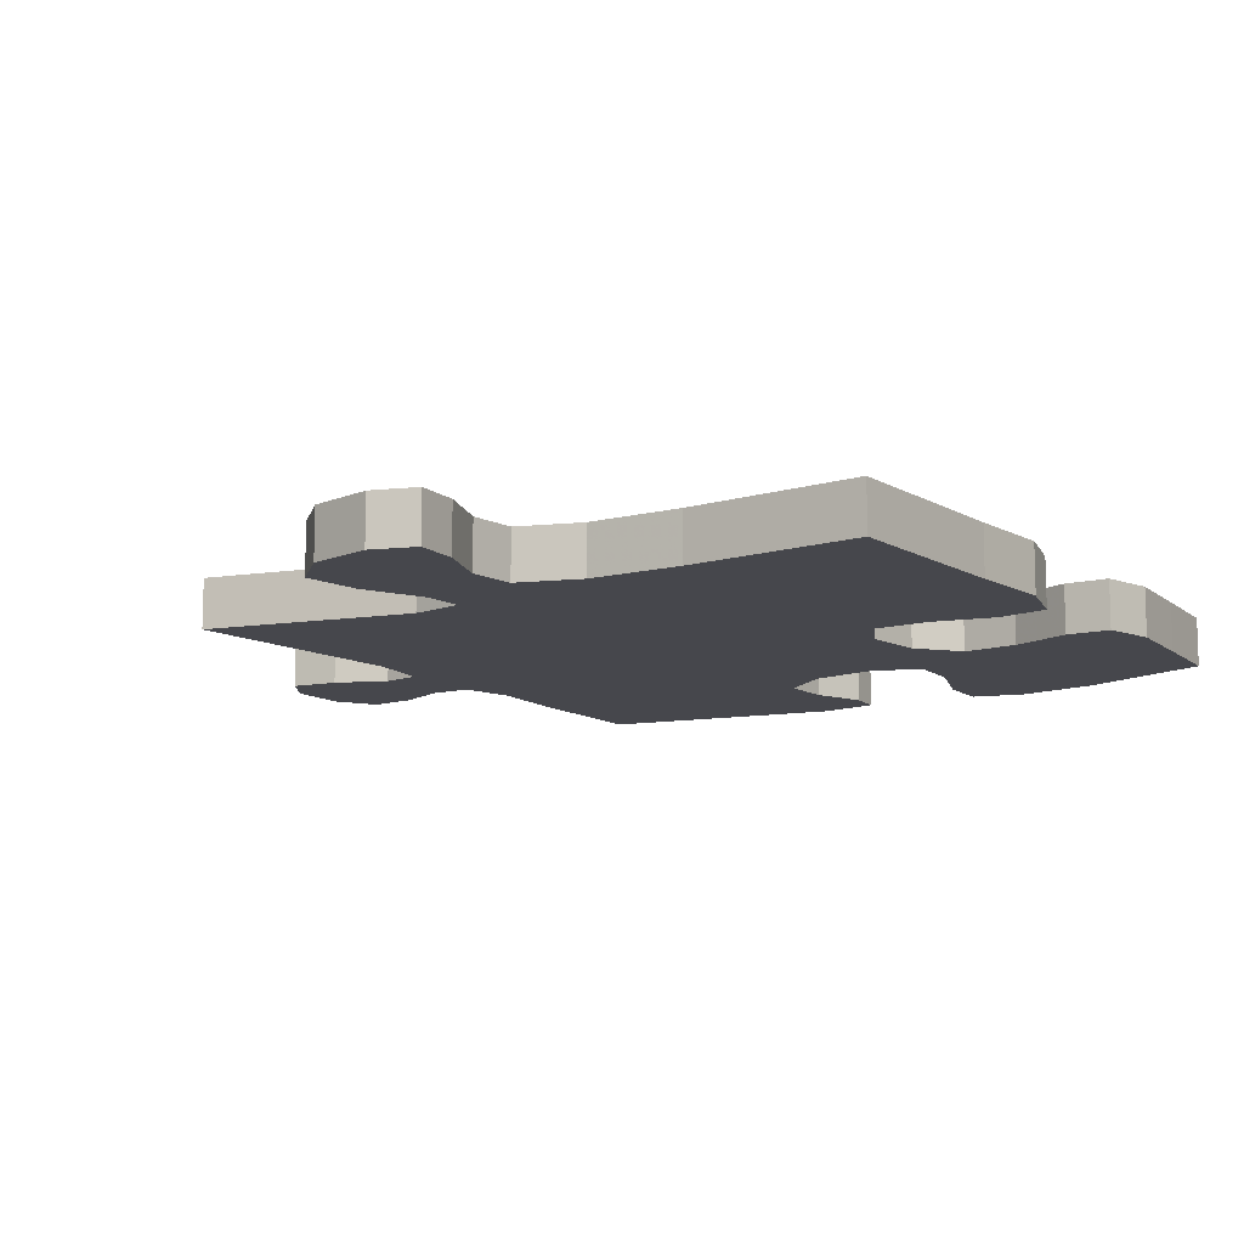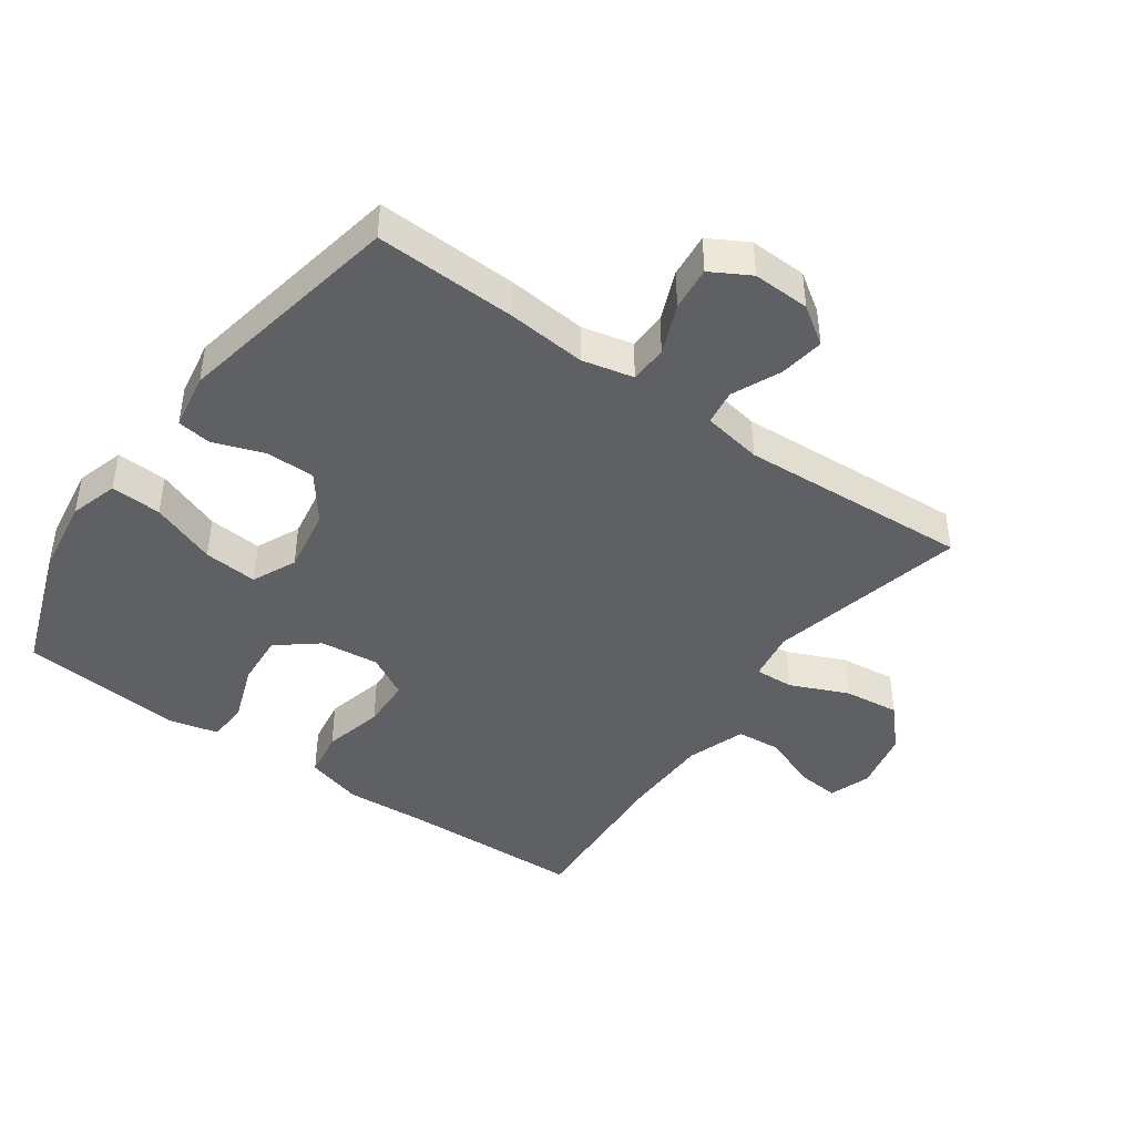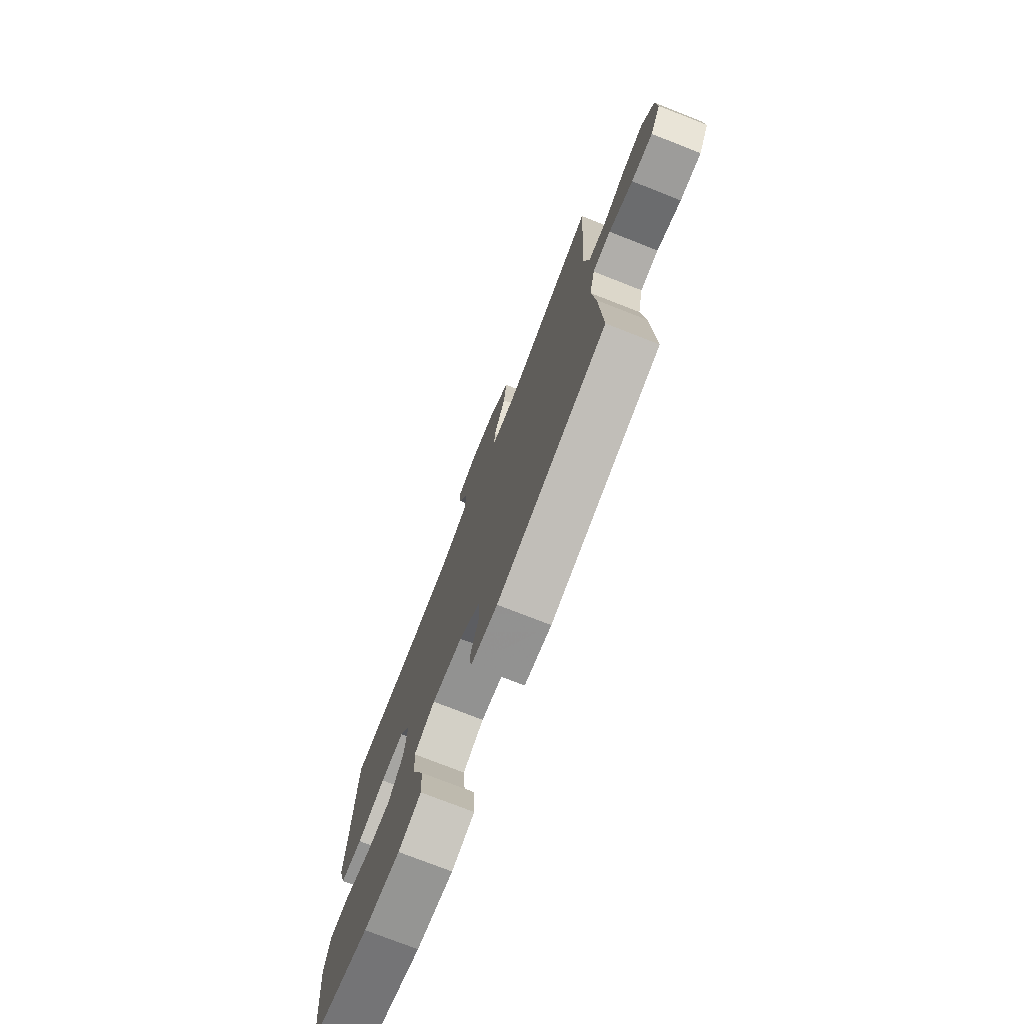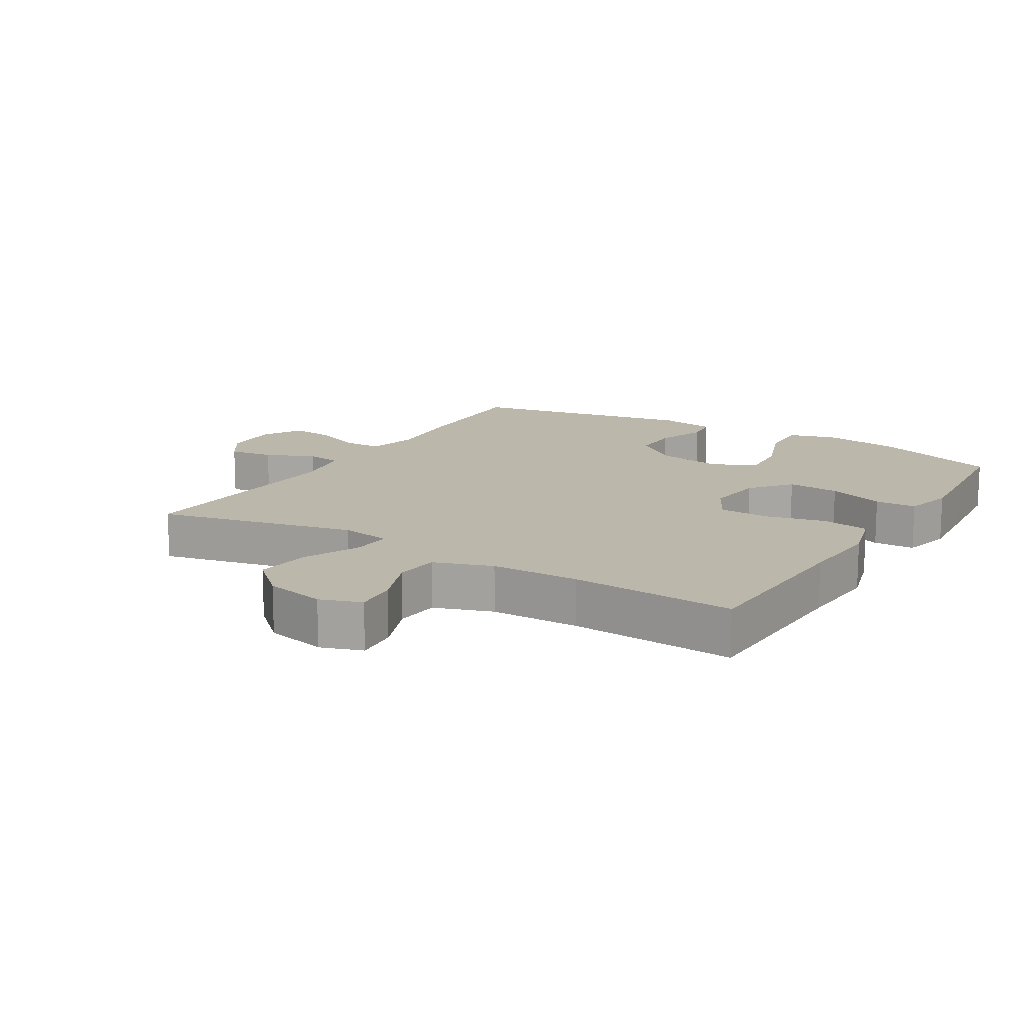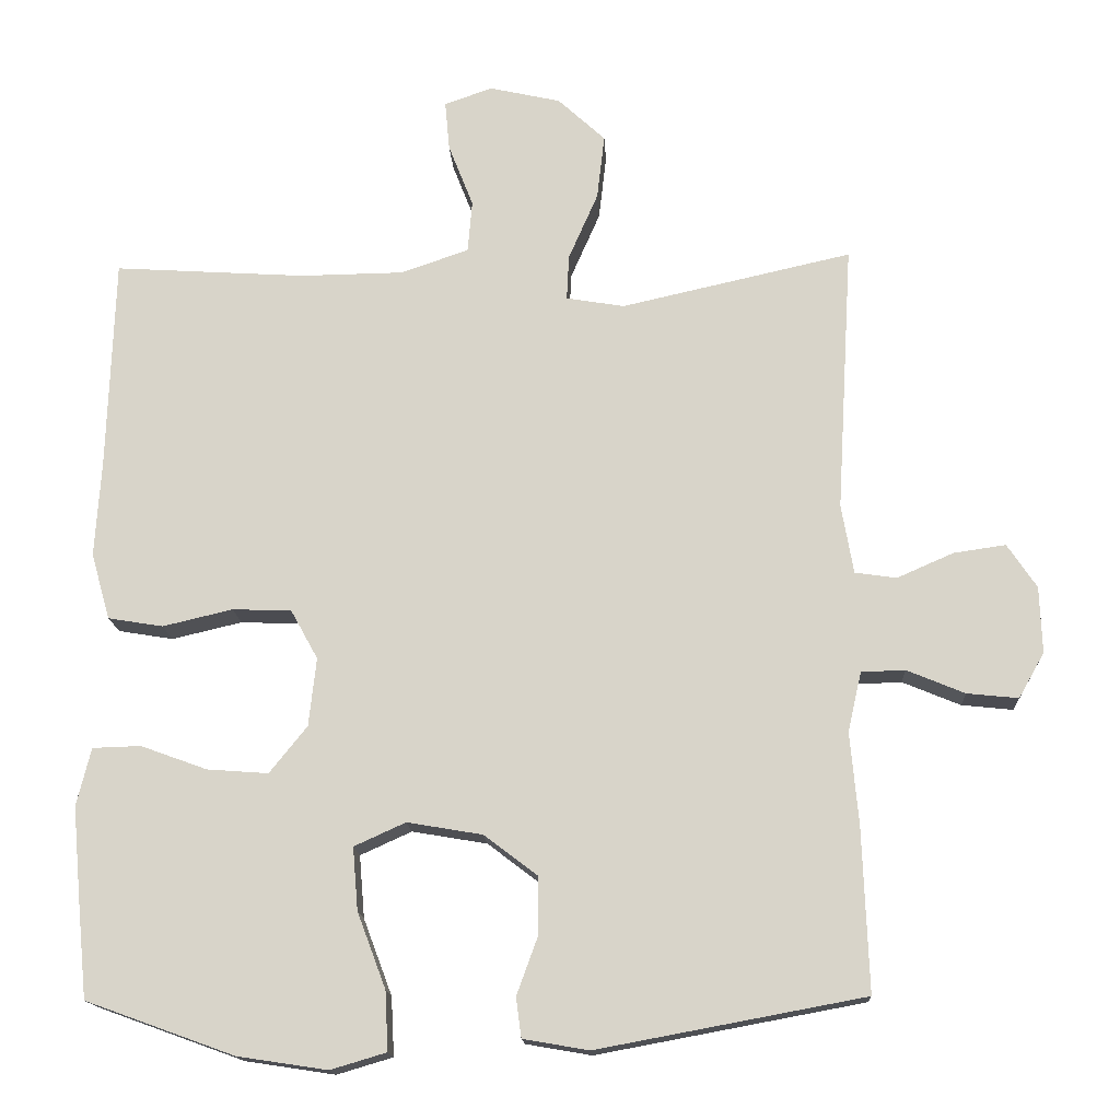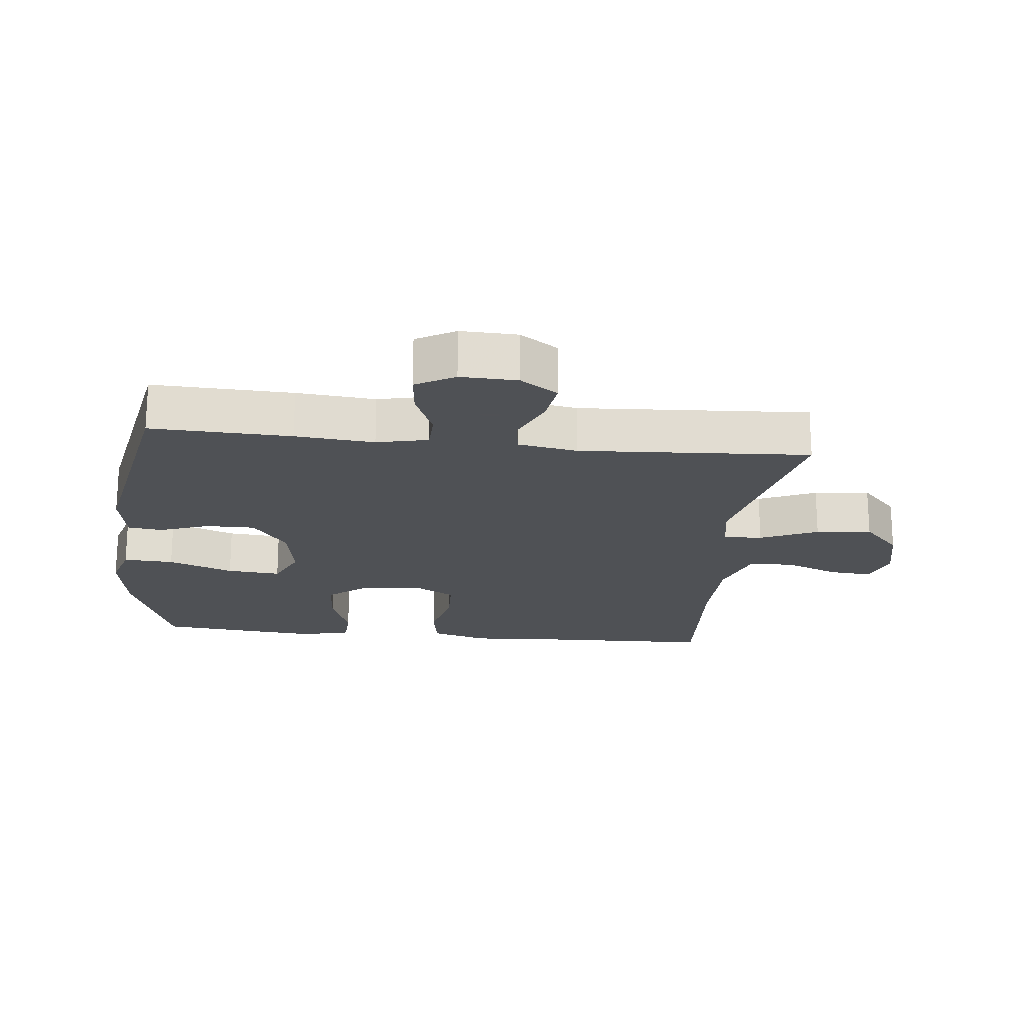
<metadata>
{"format":"obj","ext":"obj","renderer":"f3d","projection":"perspective","resolution":1024,"background":"white","views":[{"elev":-11.0,"azim":33.6,"up":"+Y"},{"elev":-43.5,"azim":-125.5,"up":"+Y"},{"elev":-75.8,"azim":-111.4,"up":"+Z"},{"elev":14.4,"azim":31.4,"up":"+Y"},{"elev":-15.6,"azim":-177.1,"up":"+Z"},{"elev":-20.1,"azim":-96.1,"up":"+Y"}]}
</metadata>
<code>
v 0.5 0.07 -0.5
v 0.303 0.07 -0.571
v 0.184 0.07 -0.589
v 0.11 0.07 -0.567
v 0.114 0.07 -0.489
v 0.152 0.07 -0.388
v 0.159 0.07 -0.305
v 0.091 0.07 -0.274
v -0.009 0.07 -0.291
v -0.08 0.07 -0.345
v -0.08 0.07 -0.421
v -0.052 0.07 -0.498
v -0.059 0.07 -0.551
v -0.146 0.07 -0.566
v -0.5 0.07 -0.5
v -0.492 0.07 -0.283
v -0.481 0.07 -0.161
v -0.499 0.07 -0.082
v -0.557 0.07 -0.08
v -0.634 0.07 -0.112
v -0.702 0.07 -0.119
v -0.736 0.07 -0.059
v -0.733 0.07 0.029
v -0.694 0.07 0.087
v -0.625 0.07 0.077
v -0.55 0.07 0.044
v -0.495 0.07 0.052
v -0.479 0.07 0.144
v -0.5 0.07 0.5
v -0.194 0.07 0.431
v -0.117 0.07 0.444
v -0.12 0.07 0.504
v -0.159 0.07 0.593
v -0.169 0.07 0.679
v -0.106 0.07 0.737
v -0.012 0.07 0.758
v 0.052 0.07 0.736
v 0.046 0.07 0.67
v 0.013 0.07 0.586
v 0.019 0.07 0.517
v 0.109 0.07 0.486
v 0.246 0.07 0.484
v 0.5 0.07 0.5
v 0.509 0.07 0.219
v 0.517 0.07 0.091
v 0.492 0.07 0.003
v 0.419 0.07 -0.009
v 0.326 0.07 0.013
v 0.248 0.07 0.01
v 0.212 0.07 -0.055
v 0.222 0.07 -0.146
v 0.272 0.07 -0.208
v 0.353 0.07 -0.202
v 0.441 0.07 -0.17
v 0.505 0.07 -0.172
v 0.524 0.07 -0.249
v 0.513 0.07 -0.369
v 0.5 0 -0.5
v 0.303 0 -0.571
v 0.184 0 -0.589
v 0.11 0 -0.567
v 0.114 0 -0.489
v 0.152 0 -0.388
v 0.159 0 -0.305
v 0.091 0 -0.274
v -0.009 0 -0.291
v -0.08 0 -0.345
v -0.08 0 -0.421
v -0.052 0 -0.498
v -0.059 0 -0.551
v -0.146 0 -0.566
v -0.5 0 -0.5
v -0.492 0 -0.283
v -0.481 0 -0.161
v -0.499 0 -0.082
v -0.557 0 -0.08
v -0.634 0 -0.112
v -0.702 0 -0.119
v -0.736 0 -0.059
v -0.733 0 0.029
v -0.694 0 0.087
v -0.625 0 0.077
v -0.55 0 0.044
v -0.495 0 0.052
v -0.479 0 0.144
v -0.5 0 0.5
v -0.194 0 0.431
v -0.117 0 0.444
v -0.12 0 0.504
v -0.159 0 0.593
v -0.169 0 0.679
v -0.106 0 0.737
v -0.012 0 0.758
v 0.052 0 0.736
v 0.046 0 0.67
v 0.013 0 0.586
v 0.019 0 0.517
v 0.109 0 0.486
v 0.246 0 0.484
v 0.5 0 0.5
v 0.509 0 0.219
v 0.517 0 0.091
v 0.492 0 0.003
v 0.419 0 -0.009
v 0.326 0 0.013
v 0.248 0 0.01
v 0.212 0 -0.055
v 0.222 0 -0.146
v 0.272 0 -0.208
v 0.353 0 -0.202
v 0.441 0 -0.17
v 0.505 0 -0.172
v 0.524 0 -0.249
v 0.513 0 -0.369
f 53 54 55 56
f 52 53 56 57
f 45 46 47 48
f 44 45 48 49
f 42 43 44 49
f 41 42 49 50
f 36 37 38 39
f 36 39 40
f 35 36 40
f 32 33 34 35
f 31 32 35 40
f 28 29 30
f 27 28 30 31
f 23 24 25 26
f 21 22 23 26
f 19 20 21 26
f 18 19 26 27
f 17 18 27 31
f 11 12 13 14
f 10 11 14 15
f 9 10 15 16
f 3 4 5 6
f 3 6 7
f 2 3 7
f 52 57 1 2
f 51 52 2 7
f 50 51 7 8
f 31 40 41 50
f 16 17 31 50
f 8 9 16 50
f 113 112 111 110
f 114 113 110 109
f 105 104 103 102
f 106 105 102 101
f 106 101 100 99
f 107 106 99 98
f 96 95 94 93
f 97 96 93
f 97 93 92
f 92 91 90 89
f 97 92 89 88
f 87 86 85
f 88 87 85 84
f 83 82 81 80
f 83 80 79 78
f 83 78 77 76
f 84 83 76 75
f 88 84 75 74
f 71 70 69 68
f 72 71 68 67
f 73 72 67 66
f 63 62 61 60
f 64 63 60
f 64 60 59
f 59 58 114 109
f 64 59 109 108
f 65 64 108 107
f 107 98 97 88
f 107 88 74 73
f 107 73 66 65
f 1 58 59 2
f 2 59 60 3
f 3 60 61 4
f 4 61 62 5
f 5 62 63 6
f 6 63 64 7
f 7 64 65 8
f 8 65 66 9
f 9 66 67 10
f 10 67 68 11
f 11 68 69 12
f 12 69 70 13
f 13 70 71 14
f 14 71 72 15
f 15 72 73 16
f 16 73 74 17
f 17 74 75 18
f 18 75 76 19
f 19 76 77 20
f 20 77 78 21
f 21 78 79 22
f 22 79 80 23
f 23 80 81 24
f 24 81 82 25
f 25 82 83 26
f 26 83 84 27
f 27 84 85 28
f 28 85 86 29
f 29 86 87 30
f 30 87 88 31
f 31 88 89 32
f 32 89 90 33
f 33 90 91 34
f 34 91 92 35
f 35 92 93 36
f 36 93 94 37
f 37 94 95 38
f 38 95 96 39
f 39 96 97 40
f 40 97 98 41
f 41 98 99 42
f 42 99 100 43
f 43 100 101 44
f 44 101 102 45
f 45 102 103 46
f 46 103 104 47
f 47 104 105 48
f 48 105 106 49
f 49 106 107 50
f 50 107 108 51
f 51 108 109 52
f 52 109 110 53
f 53 110 111 54
f 54 111 112 55
f 55 112 113 56
f 56 113 114 57
f 57 114 58 1

</code>
